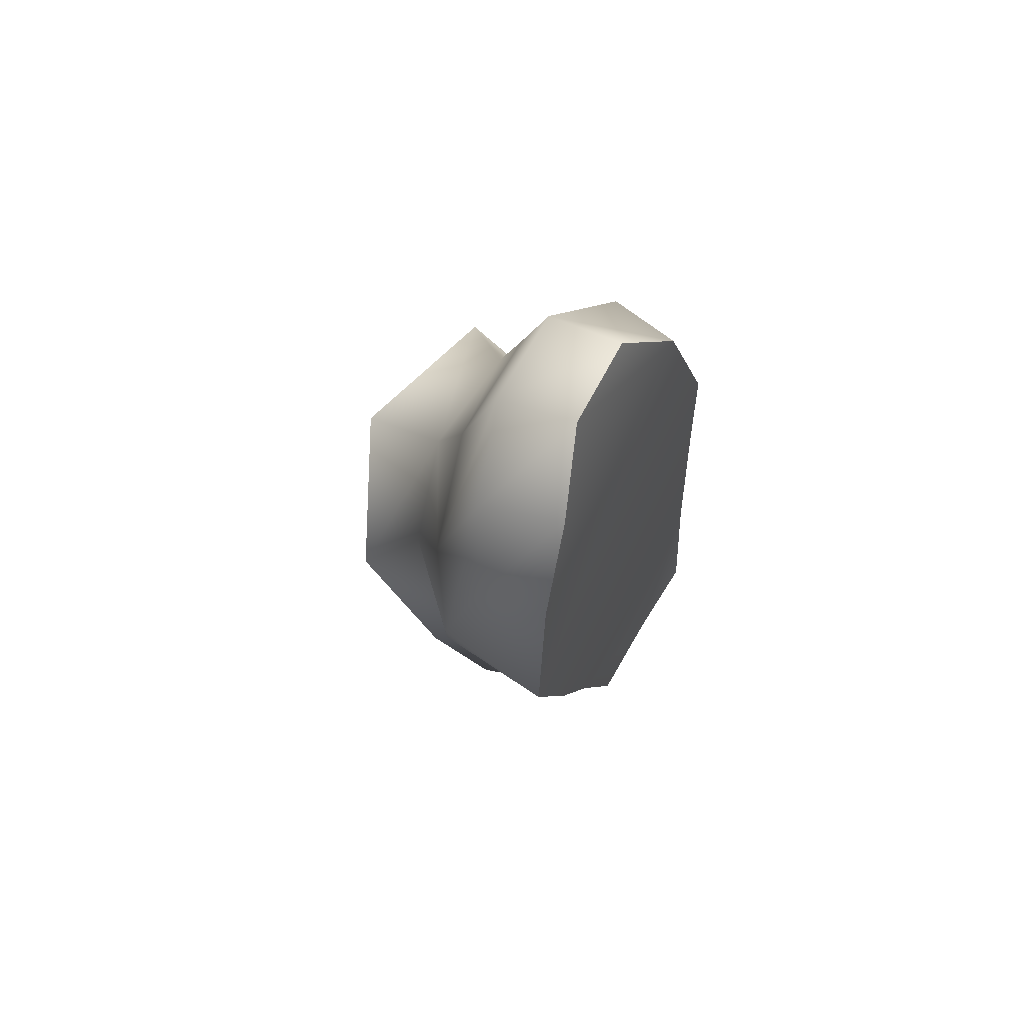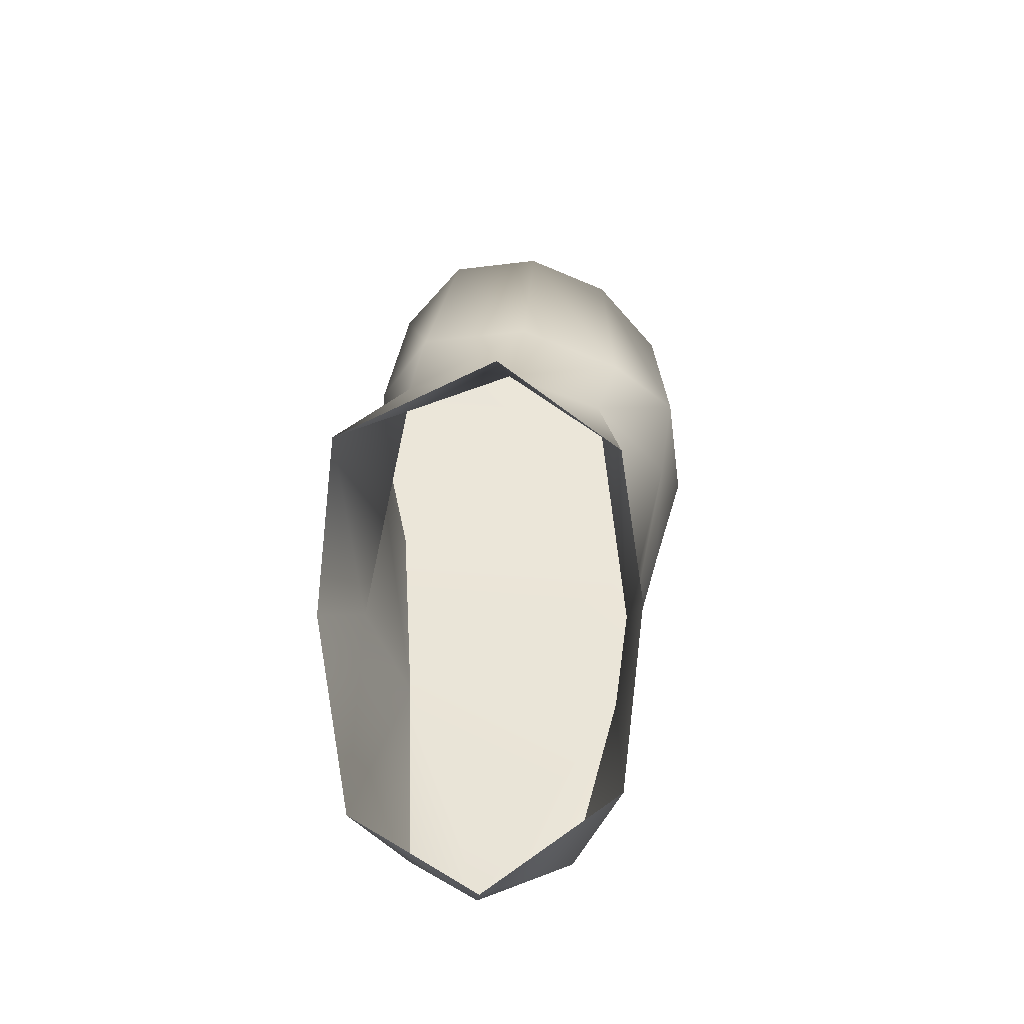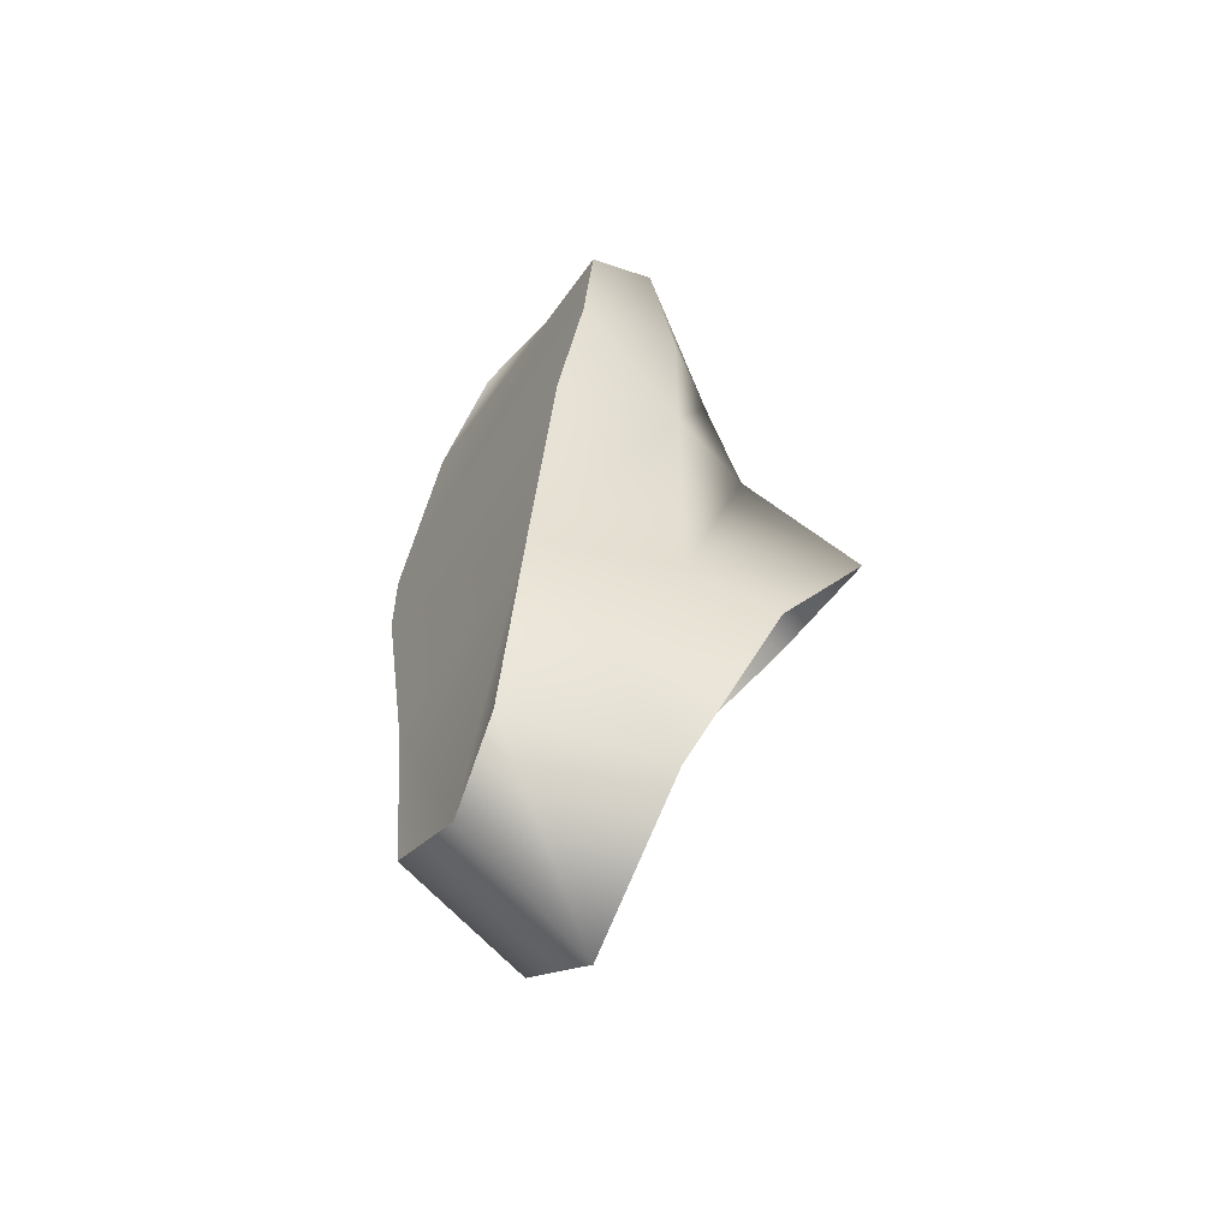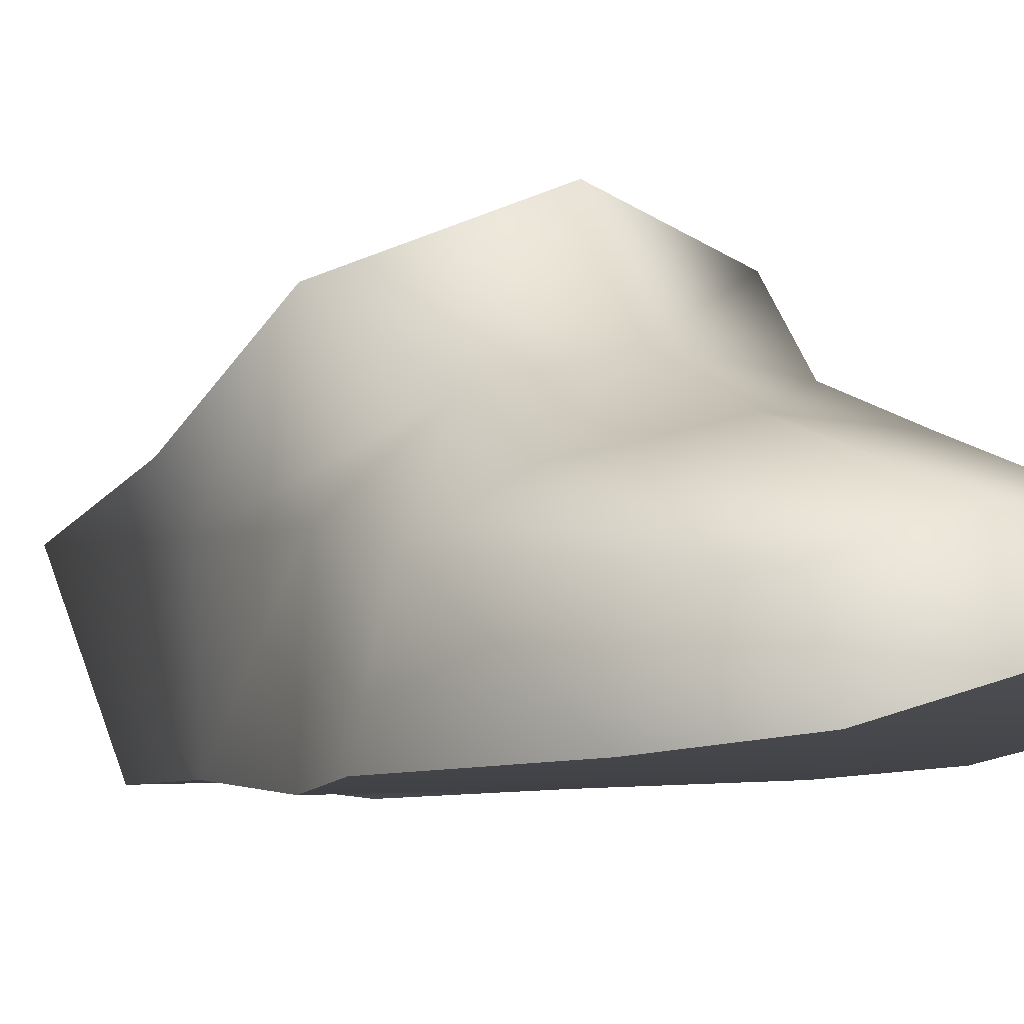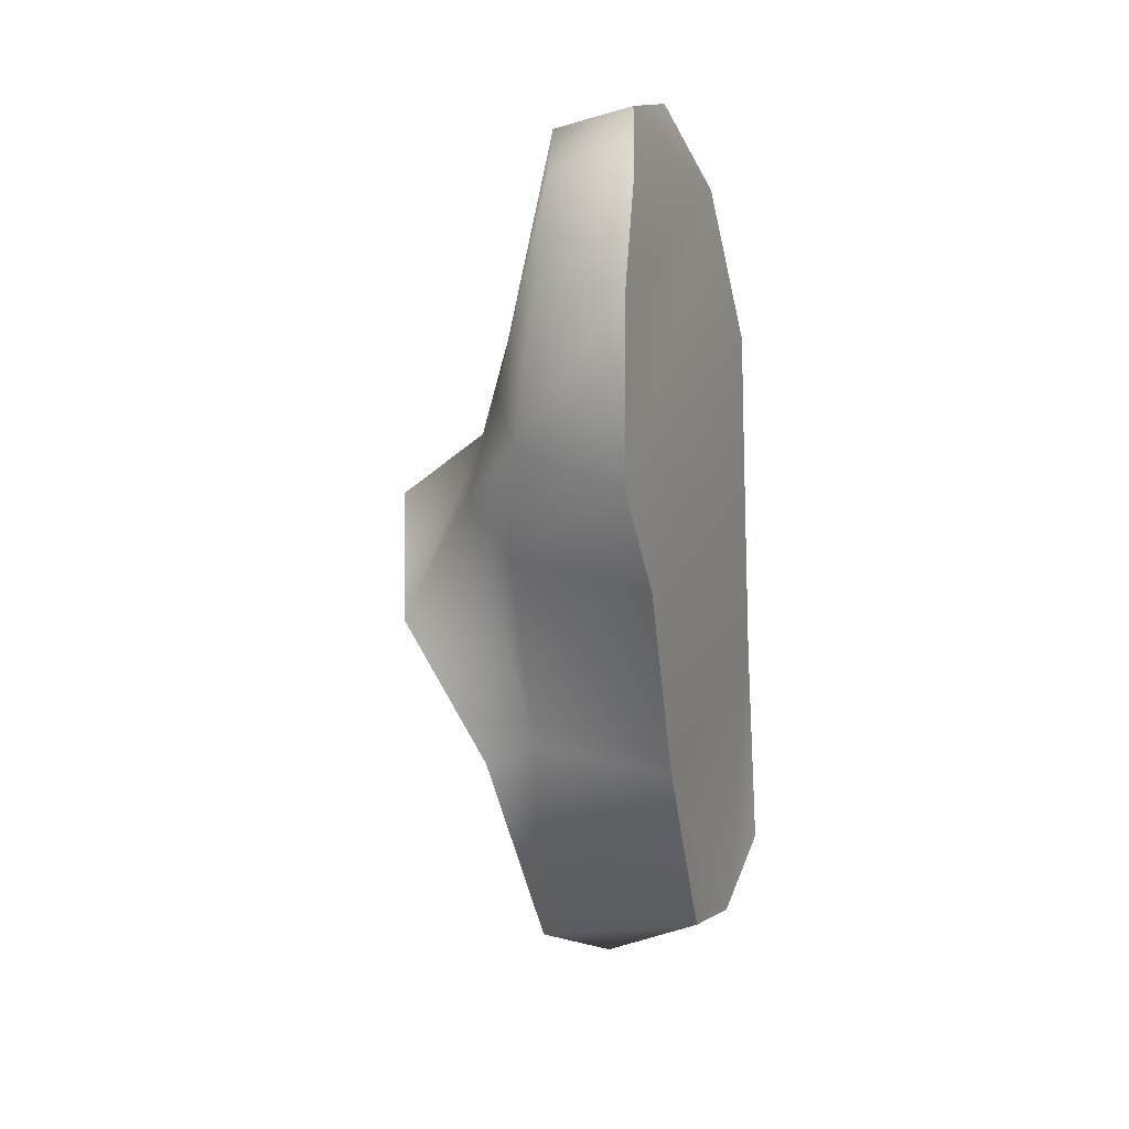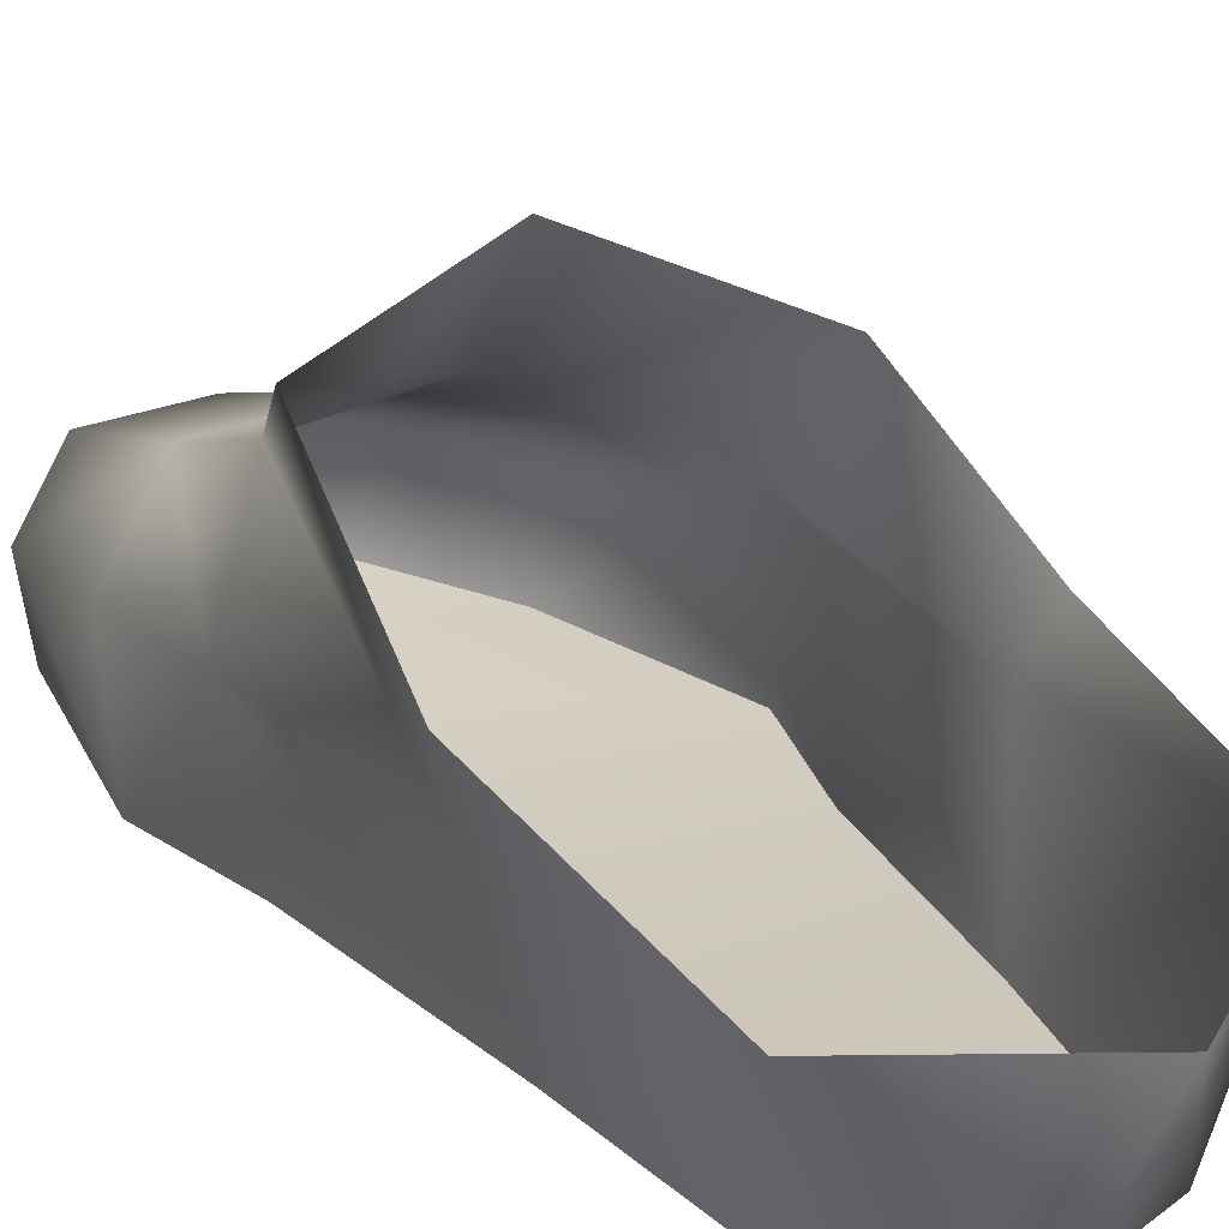
<metadata>
{"format":"obj","ext":"obj","renderer":"f3d","projection":"perspective","resolution":1024,"background":"white","views":[{"elev":74.0,"azim":-63.2,"up":"+Z"},{"elev":-43.9,"azim":-179.1,"up":"+Z"},{"elev":-50.1,"azim":57.1,"up":"+Z"},{"elev":-0.6,"azim":-32.5,"up":"+Y"},{"elev":22.9,"azim":-69.7,"up":"+Z"},{"elev":17.8,"azim":147.7,"up":"+Y"}]}
</metadata>
<code>
g default
v -0.2063 -2.7 -0.0922
v -0.2719 -2.729 -0.1323
v -0.1194 -2.72 -0.1291
v -0.2743 -2.798 -0.1889
v -0.2679 -2.8 -0.3011
v -0.197 -2.812 -0.3517
v -0.1327 -2.809 -0.1763
v -0.1619 -2.771 0.005986
v -0.1566 -2.756 -0.05124
v -0.1357 -2.807 -0.0615
v -0.1349 -2.808 -0.001412
v -0.2208 -2.768 0.01037
v -0.2123 -2.747 -0.05216
v -0.2621 -2.761 -0.06535
v -0.2992 -2.796 -0.07915
v -0.2705 -2.805 0.09354
v -0.3007 -2.816 0.05195
v -0.3075 -2.802 -0.02009
v -0.2746 -2.781 -0.007661
v -0.2266 -2.791 0.1061
v -0.1788 -2.793 0.1008
v -0.1474 -2.813 0.07222
v -0.1508 -2.845 0.066
v -0.1799 -2.829 0.1121
v -0.2243 -2.829 0.1188
v -0.2615 -2.842 0.09728
v -0.2934 -2.849 0.05385
v -0.3142 -2.857 -0.03259
v -0.1359 -2.859 -0.01233
v -0.27 -2.868 -0.1935
v -0.2982 -2.865 -0.08636
v -0.1473 -2.865 -0.06728
v -0.1576 -2.882 -0.2866
v -0.1539 -2.873 -0.1771
v -0.2435 -2.875 -0.2934
v -0.1936 -2.877 -0.3136
v -0.2817 -2.775 -0.199
v -0.1119 -2.774 -0.206
v -0.1299 -2.815 -0.3029
g Right_Shoe
f 37 4 2
f 5 4 37
f 8 11 10 9
f 12 8 9 13
f 2 14 13 1
f 4 15 14 2
f 16 19 18 17
f 20 12 19 16
f 21 8 12 20
f 22 11 8 21
f 23 22 21 24
f 20 25 24 21
f 16 26 25 20
f 26 16 17 27
f 27 23 25
f 18 28 27 17
f 25 23 24
f 29 11 22 23
f 28 29 23 27
f 30 31 15 4
f 29 32 10 11
f 34 32 31 30
f 5 35 30 4
f 6 36 35 5
f 36 34 30
f 33 36 6 39
f 34 36 33
f 36 30 35
f 27 25 26
f 9 10 7 3
f 13 9 3 1
f 13 14 19 12
f 14 15 18 19
f 15 31 28 18
f 10 32 34 7
f 31 32 29 28
f 3 7 38
f 38 7 39
f 39 7 34 33

</code>
